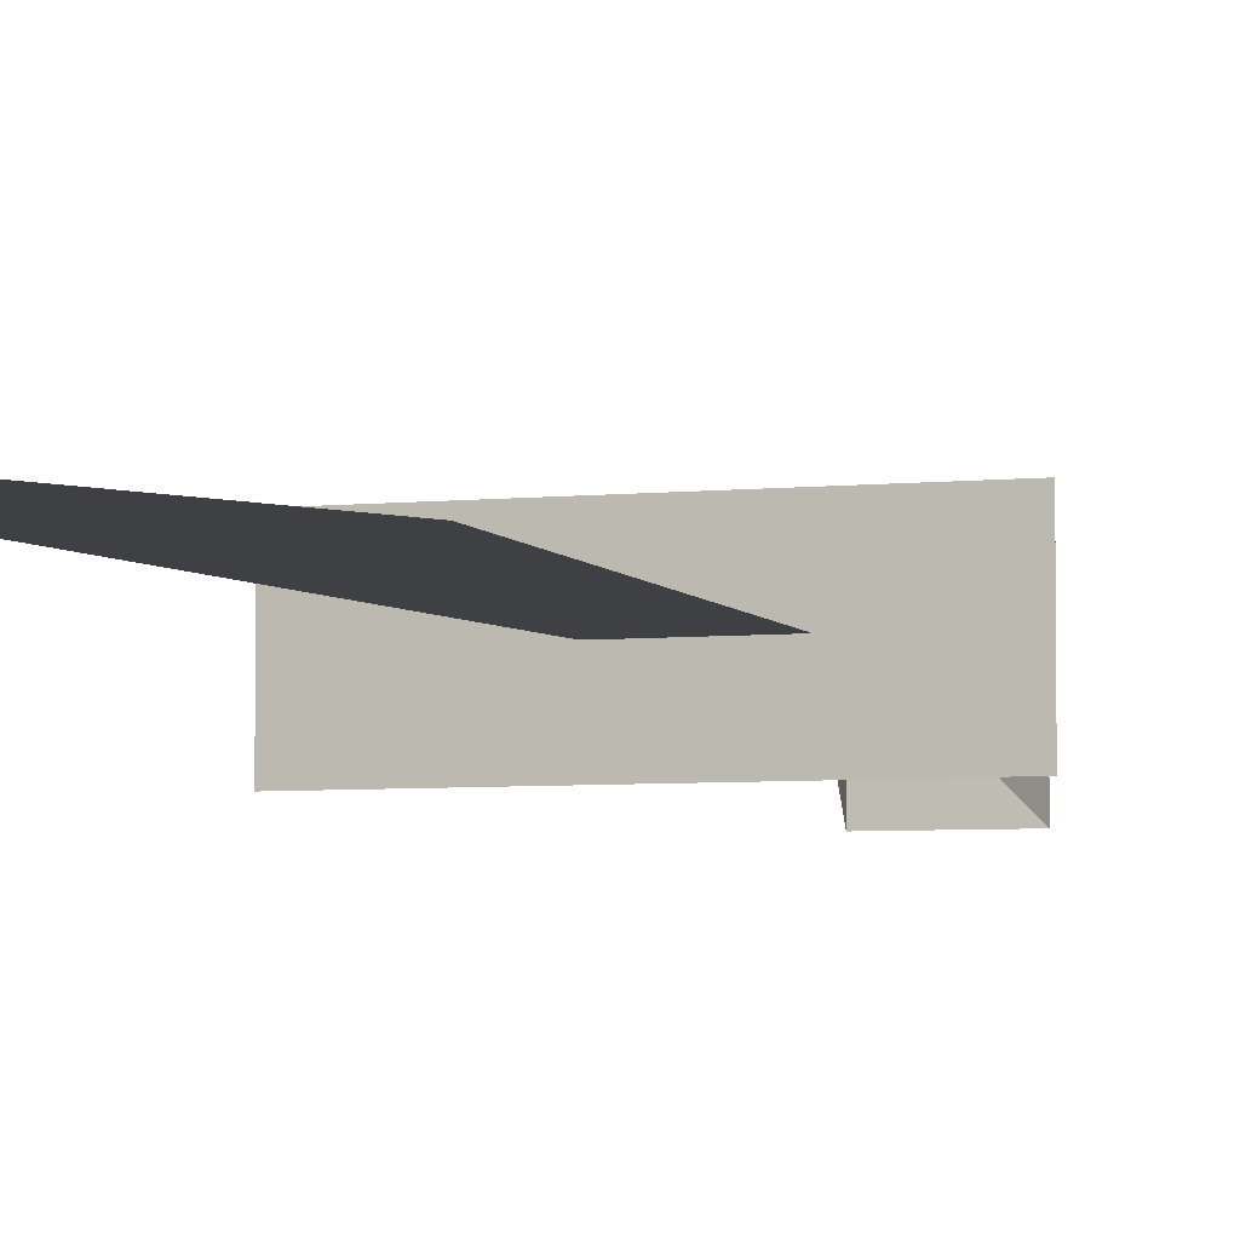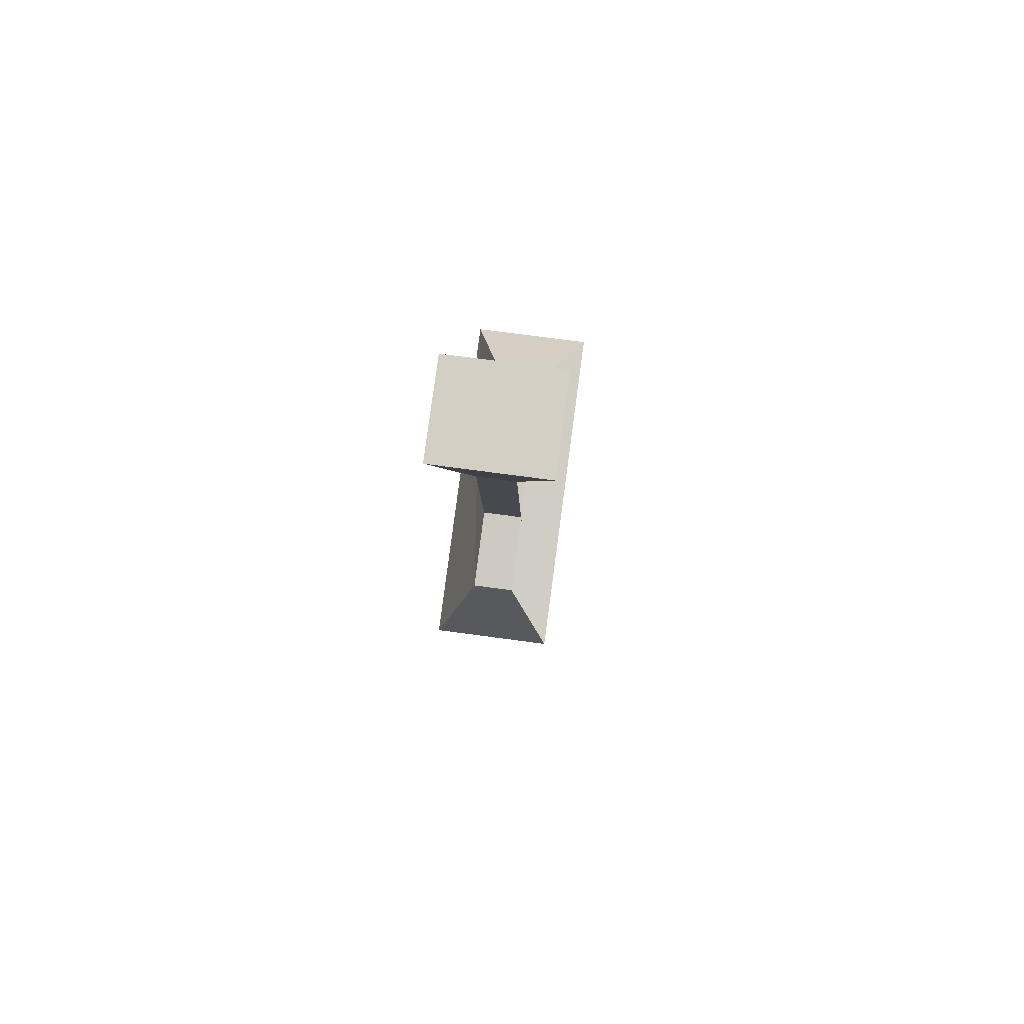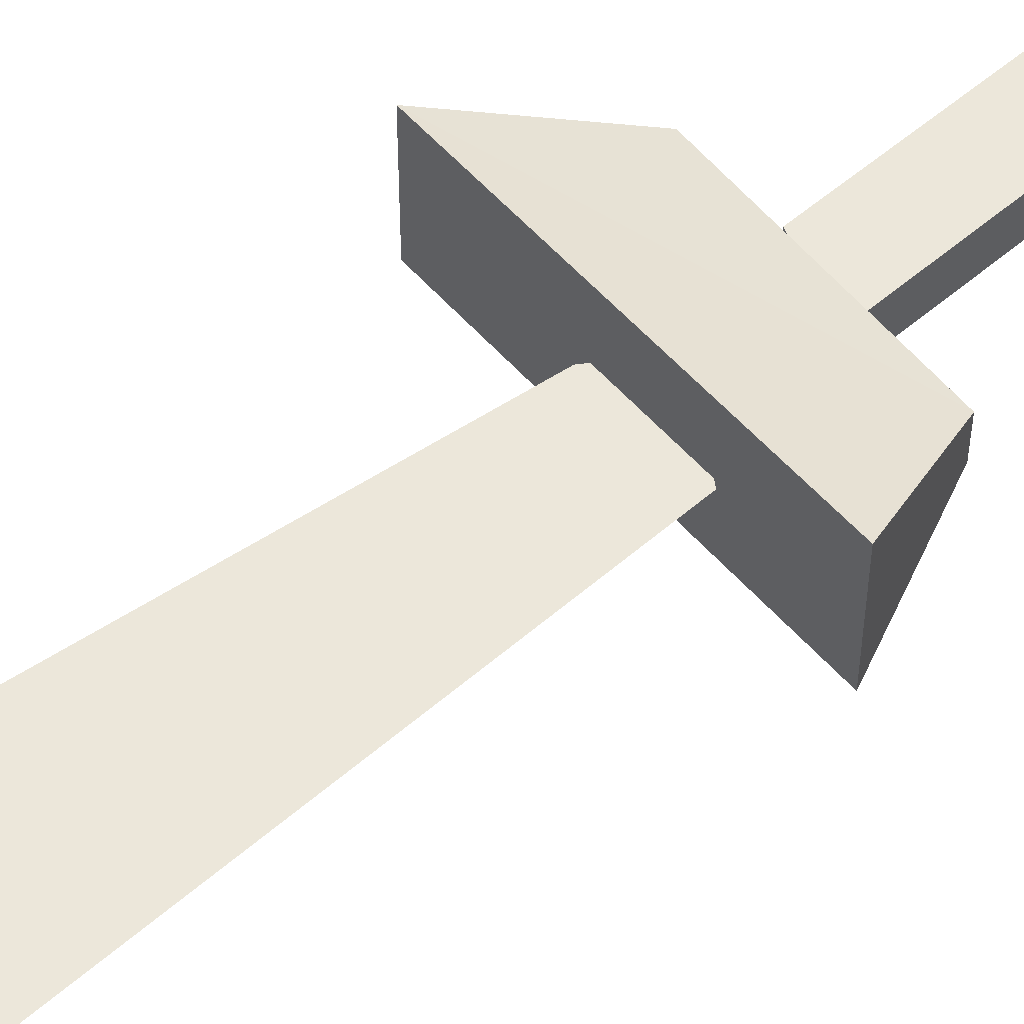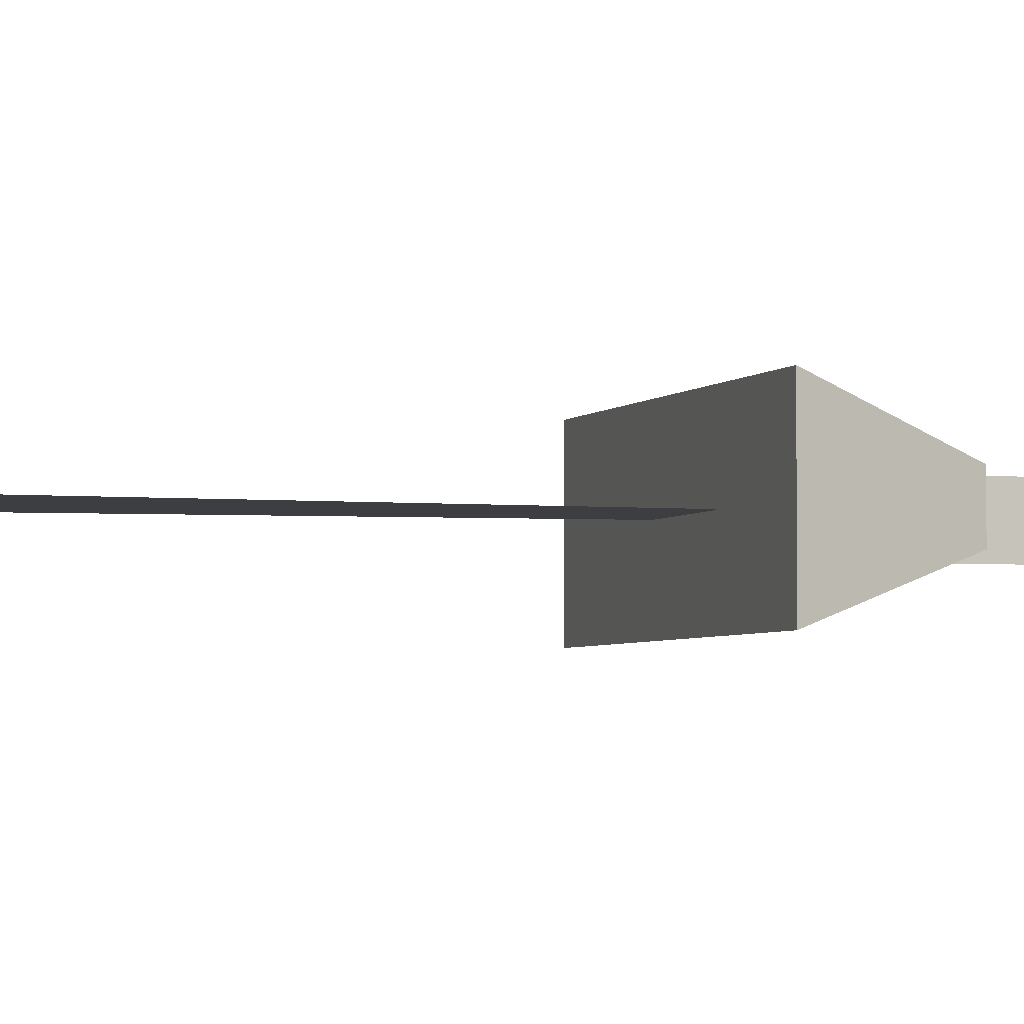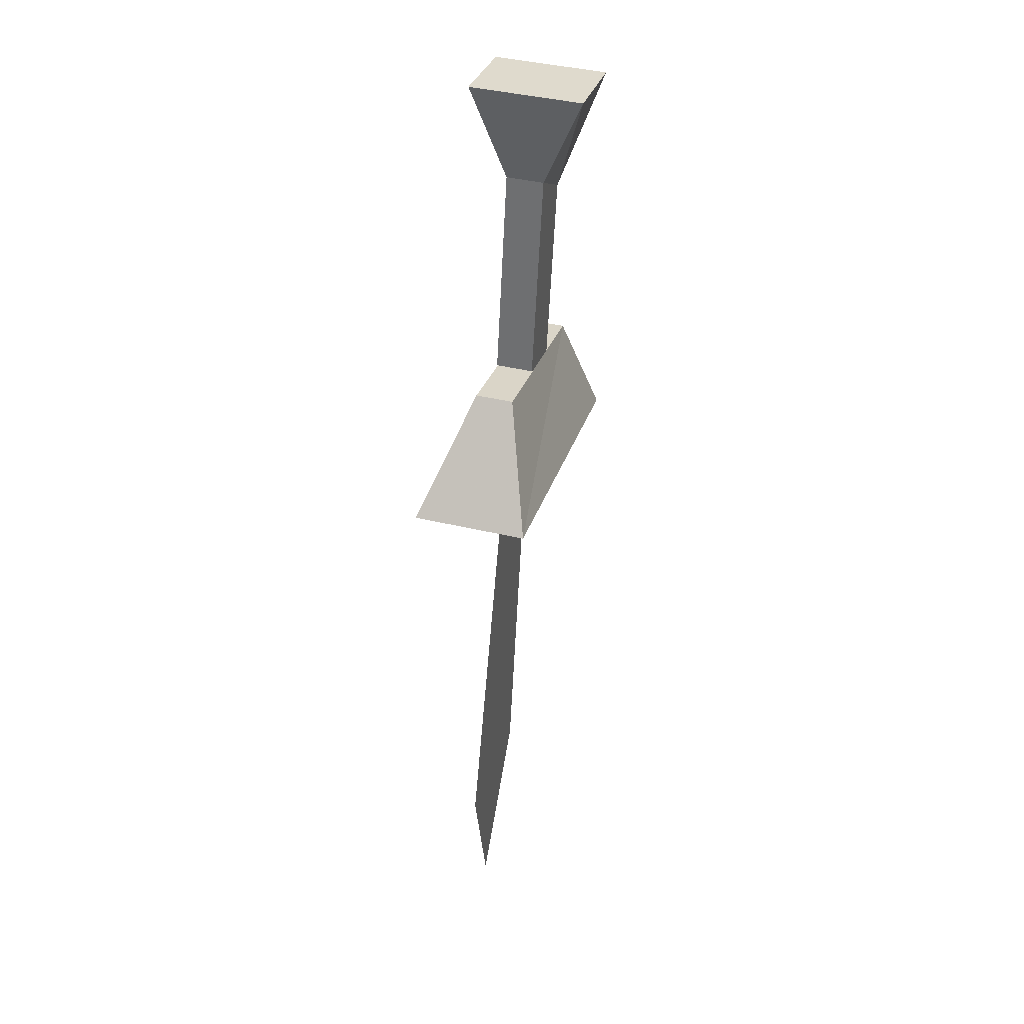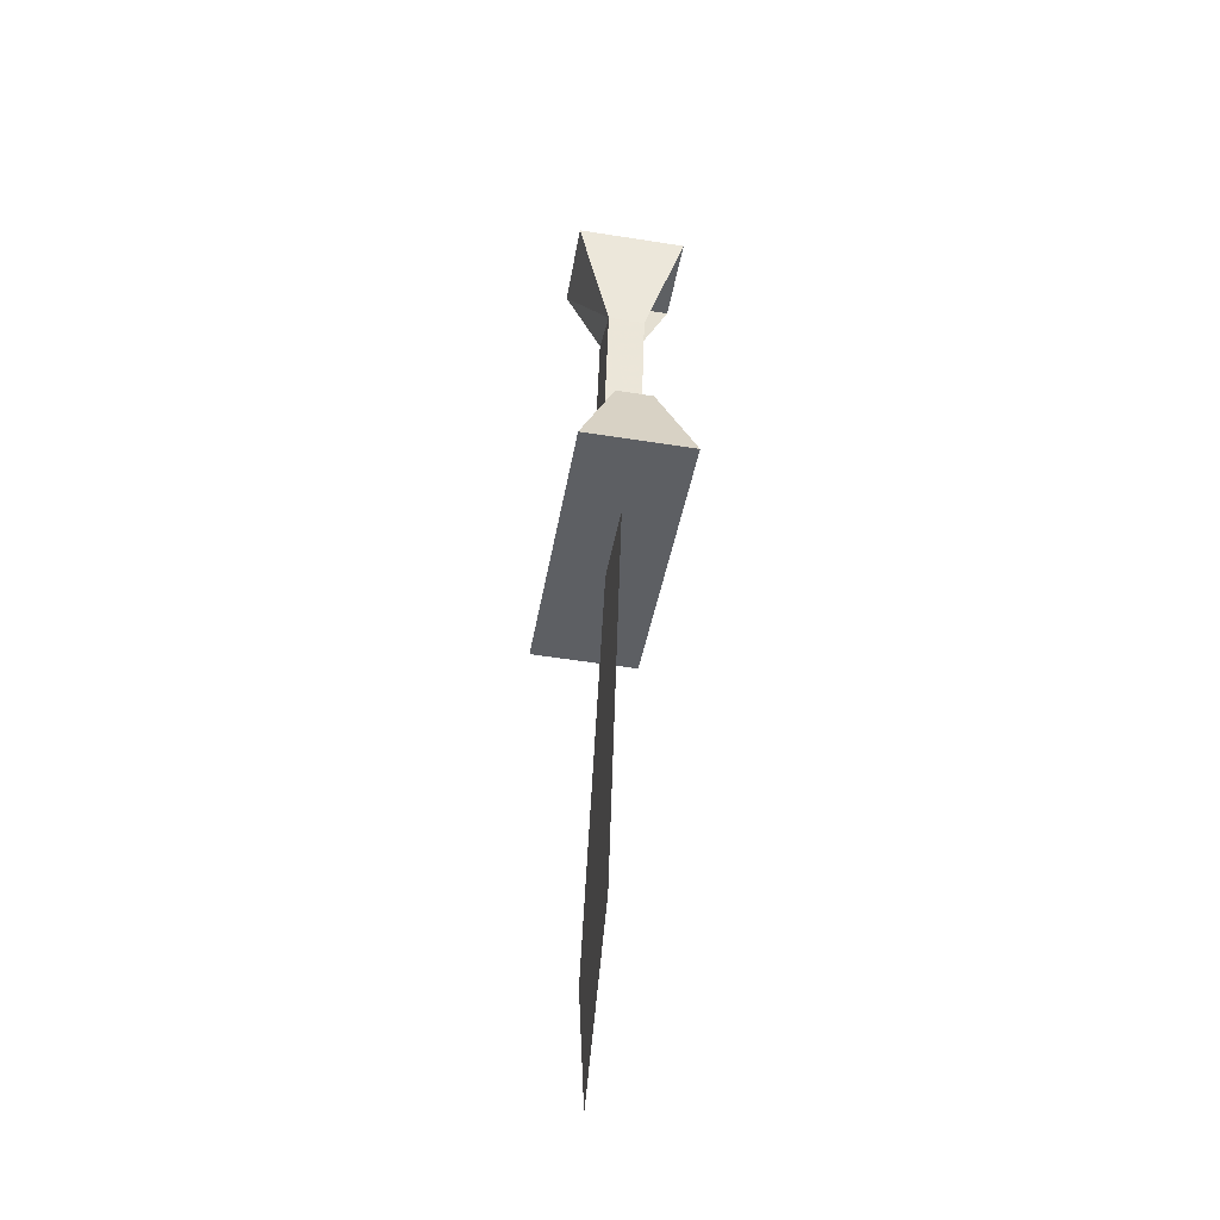
<metadata>
{"format":"obj","ext":"obj","renderer":"f3d","projection":"perspective","resolution":1024,"background":"white","views":[{"elev":-4.8,"azim":-173.4,"up":"+Y"},{"elev":69.9,"azim":-82.2,"up":"+Z"},{"elev":53.5,"azim":-142.9,"up":"+Y"},{"elev":-3.1,"azim":-120.1,"up":"+Y"},{"elev":43.2,"azim":105.7,"up":"+Z"},{"elev":-53.1,"azim":-99.6,"up":"+Z"}]}
</metadata>
<code>
v 0 0.05469 0.1328
v 0 0.03906 0.1719
v 0 0.08594 0.1719
v 0 0.07031 0.1328
v 0.01562 0.05469 0.04688
v 0.01562 0.07031 0.04688
v -0.007812 0.07031 0.03125
v -0.02344 0.07031 0.1172
v -0.007812 0.05469 0.03125
v -0.02344 0.05469 0.1172
v -0.03906 0.03906 0.1641
v -0.03906 0.08594 0.1641
v -0.04688 0.08594 -0.01562
v -0.03906 0.07031 0.03125
v -0.03906 0.05469 0.03125
v -0.04688 0.03906 -0.01562
v 0.08594 0.08594 0.01562
v 0.04688 0.07031 0.05469
v 0.04688 0.05469 0.05469
v 0.08594 0.03906 0.01562
v 0.07031 0.0625 -0.1719
v 0.08594 0.0625 -0.1719
v 0.03125 0.0625 0
v 0.02344 0.0625 0.007812
v 0.03906 0.0625 -0.1797
v 0.07031 0.0625 -0.2422
v 0 0.0625 0
v -0.007812 0.0625 -0.007812
v 0.02344 0.0625 -0.1875
f 1 2 3
f 1 3 4
f 1 4 5
f 5 4 6
f 6 4 7
f 7 4 8
f 7 8 9
f 9 8 10
f 10 8 11
f 11 8 12
f 11 12 2
f 2 12 3
f 3 12 8
f 3 8 4
f 13 14 15
f 13 15 16
f 13 16 17
f 13 17 14
f 14 17 18
f 14 18 19
f 14 19 15
f 18 17 20
f 18 20 19
f 17 16 20
f 21 22 23
f 21 23 24
f 21 24 25
f 21 25 26
f 21 26 22
f 25 24 27
f 25 27 28
f 25 28 29
f 25 29 26

</code>
